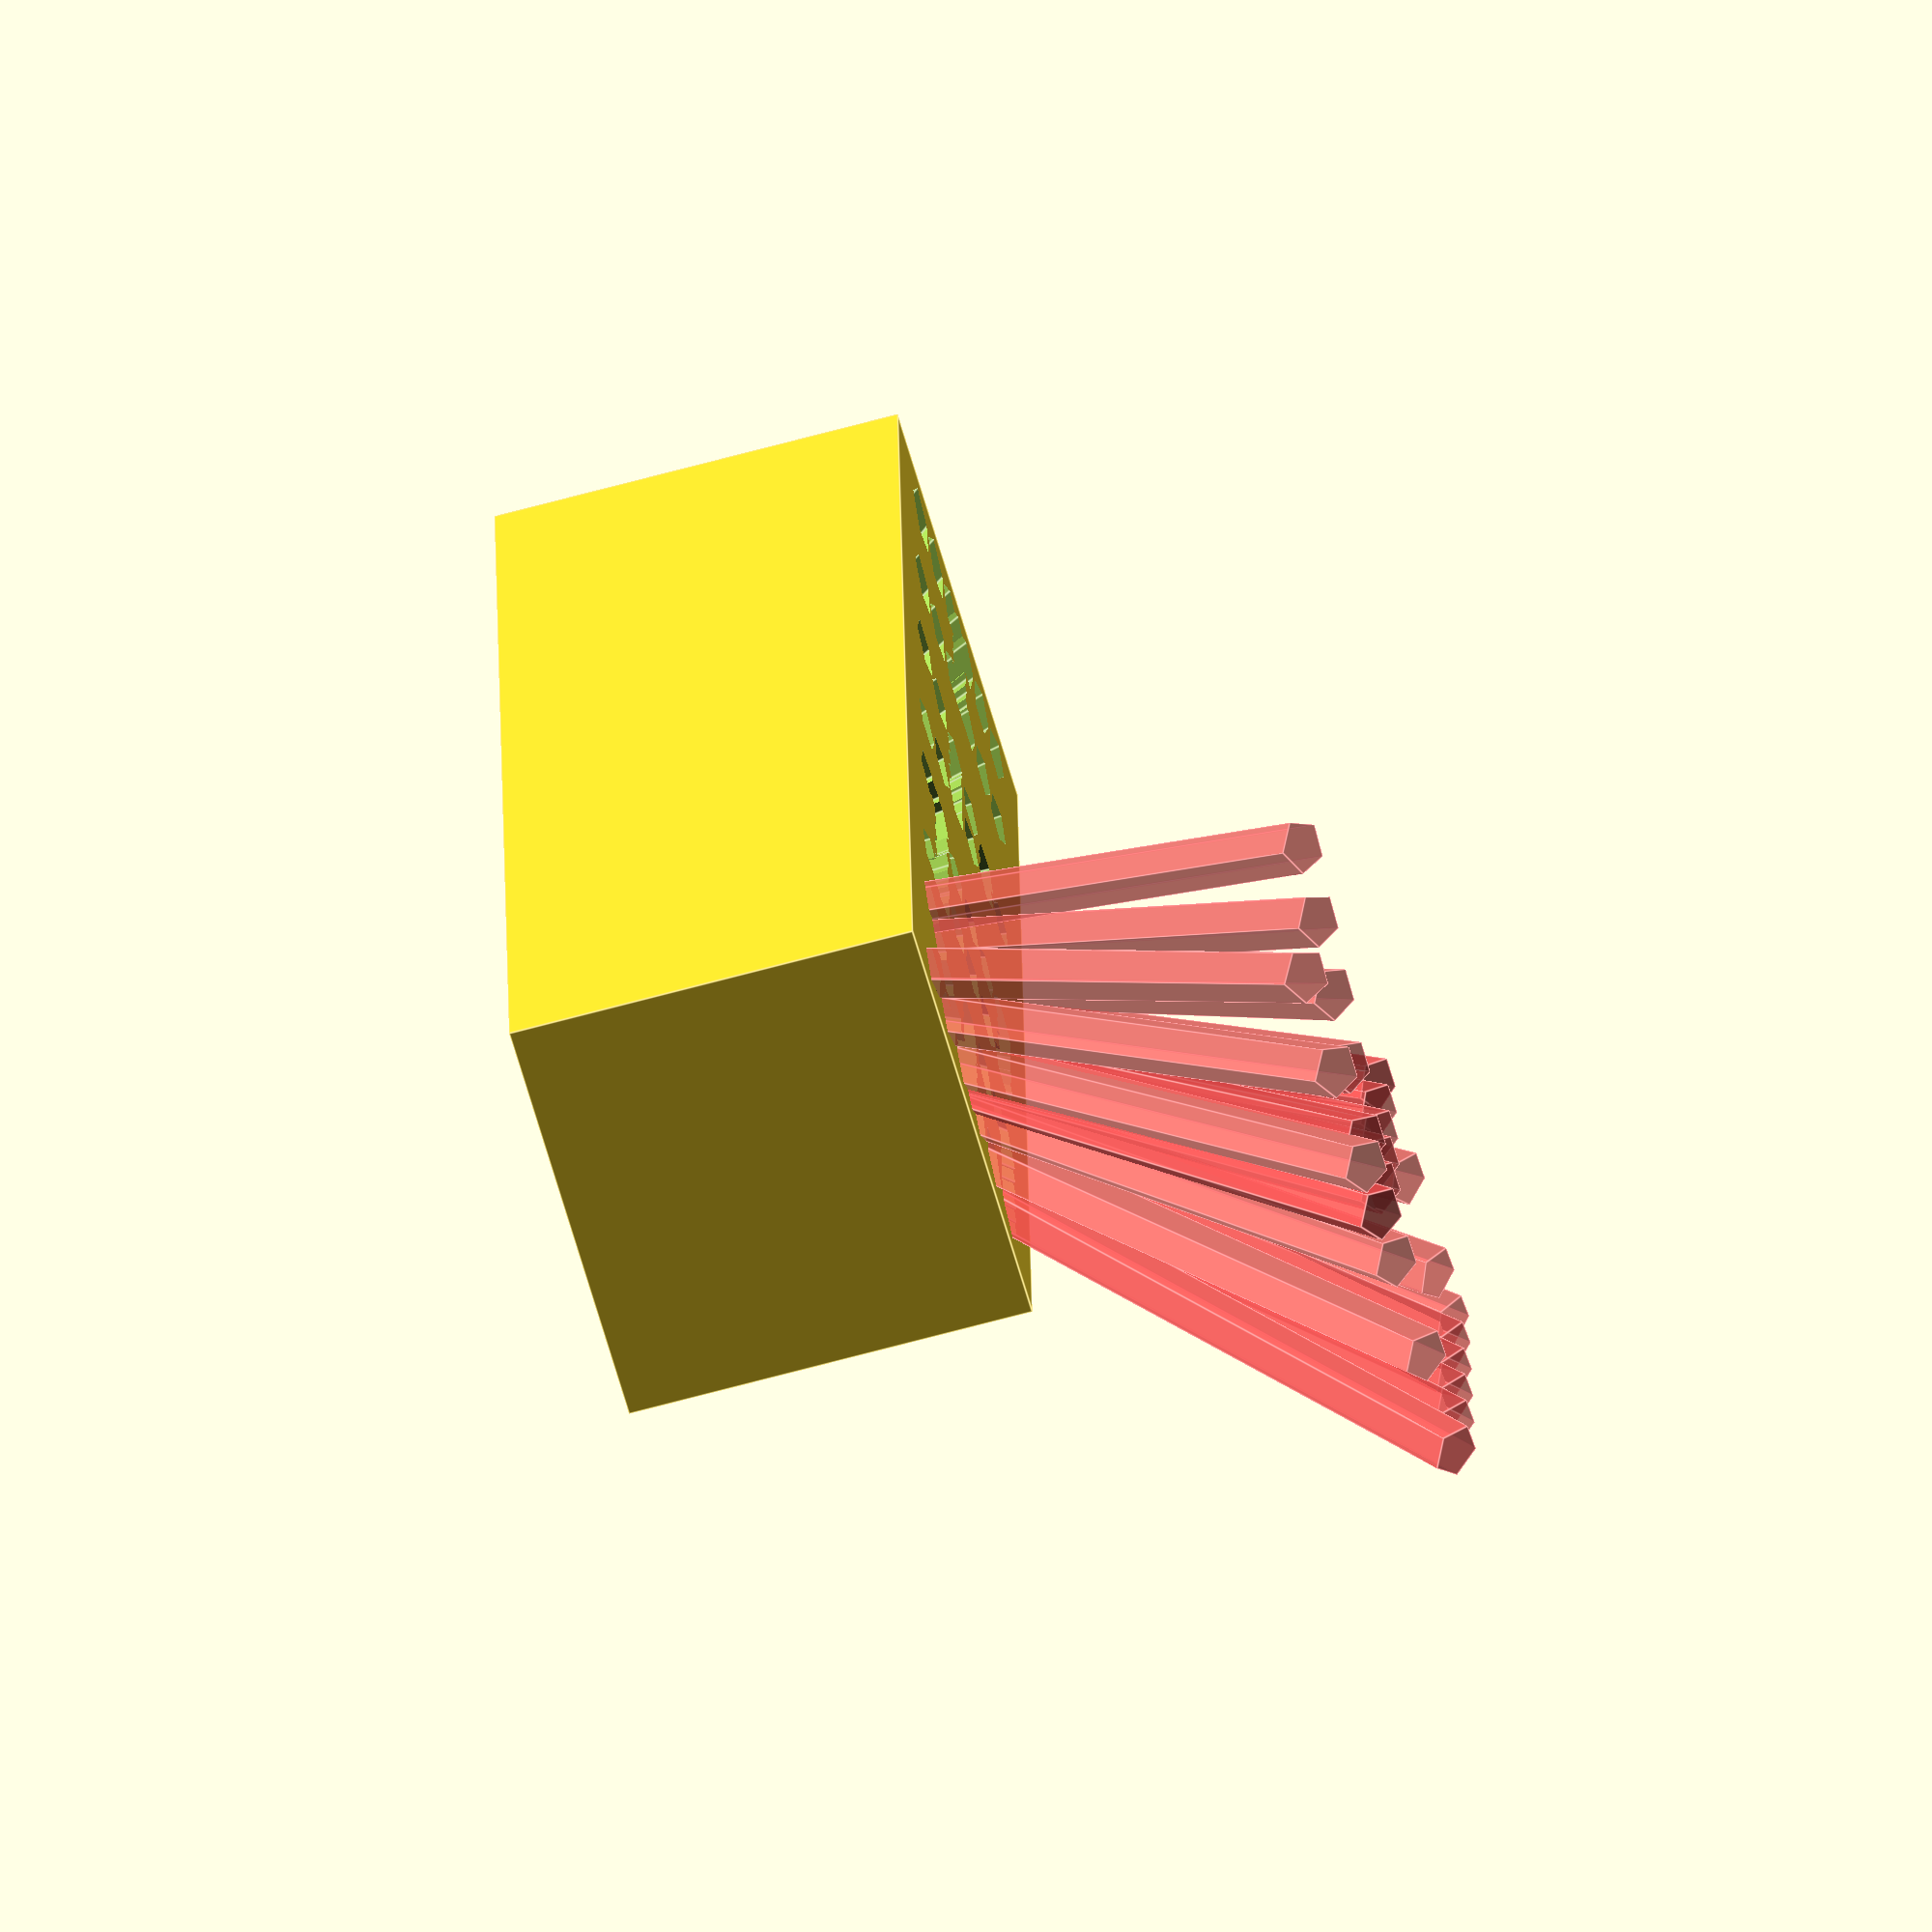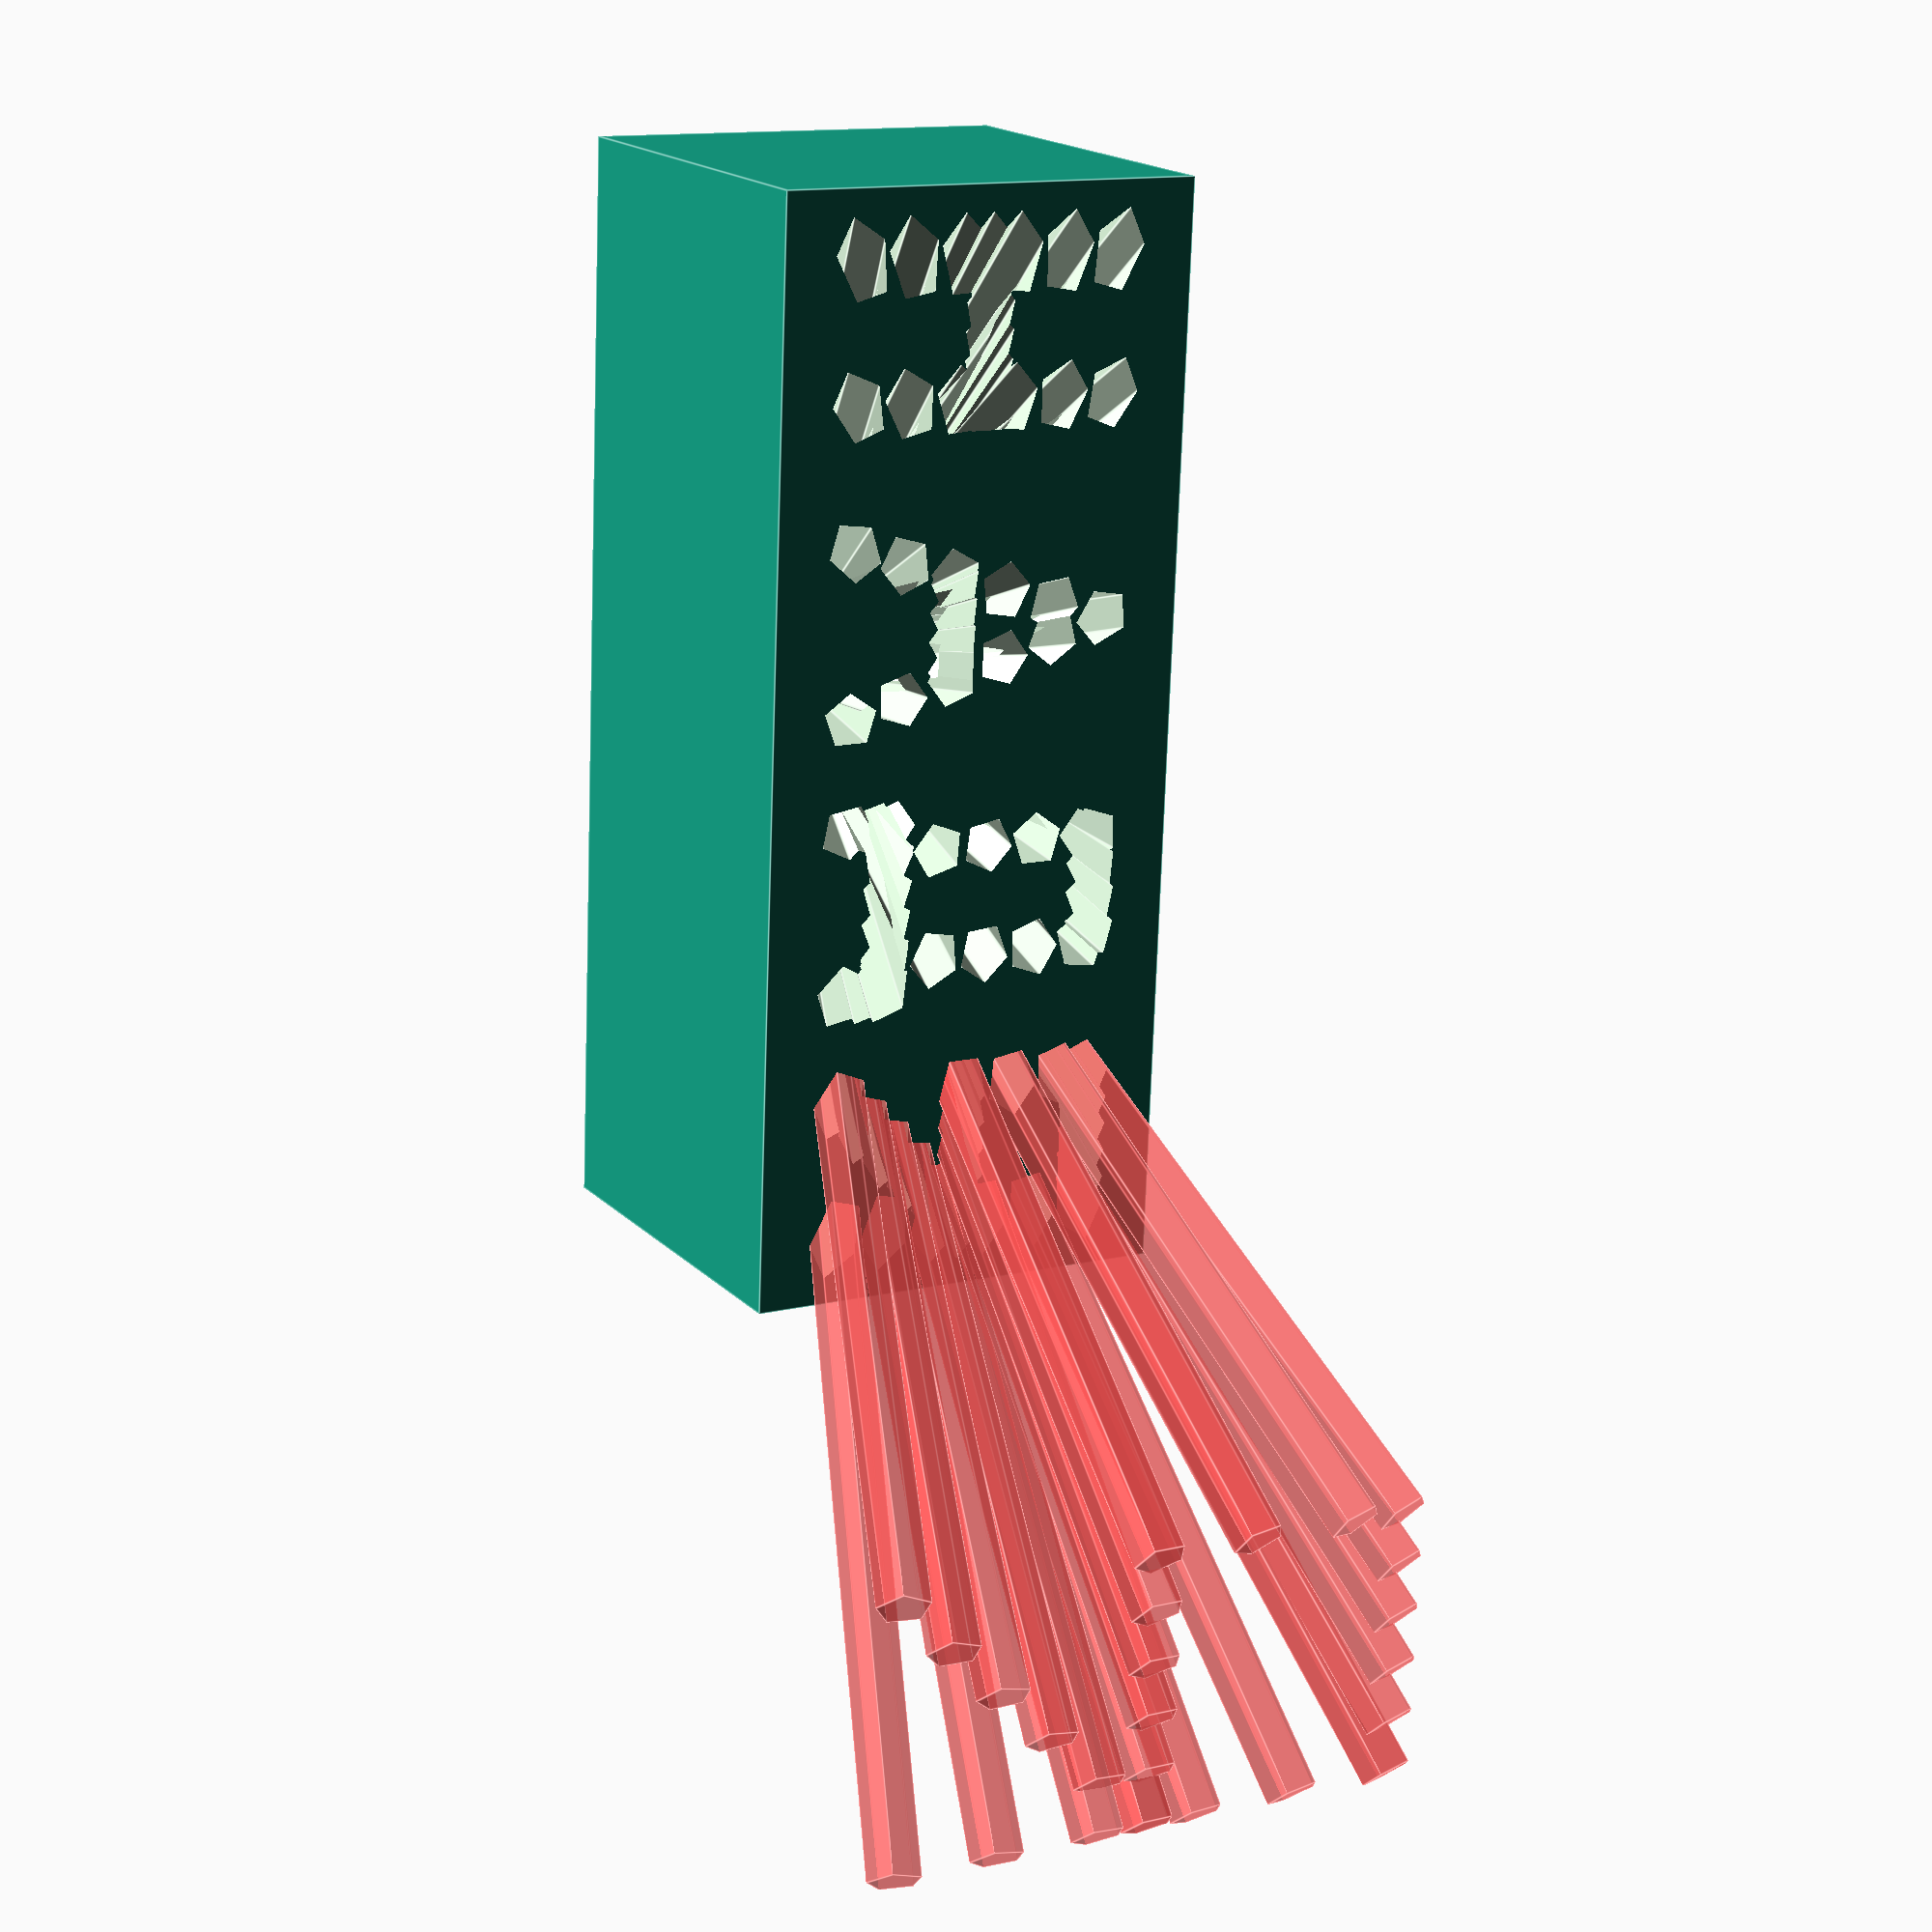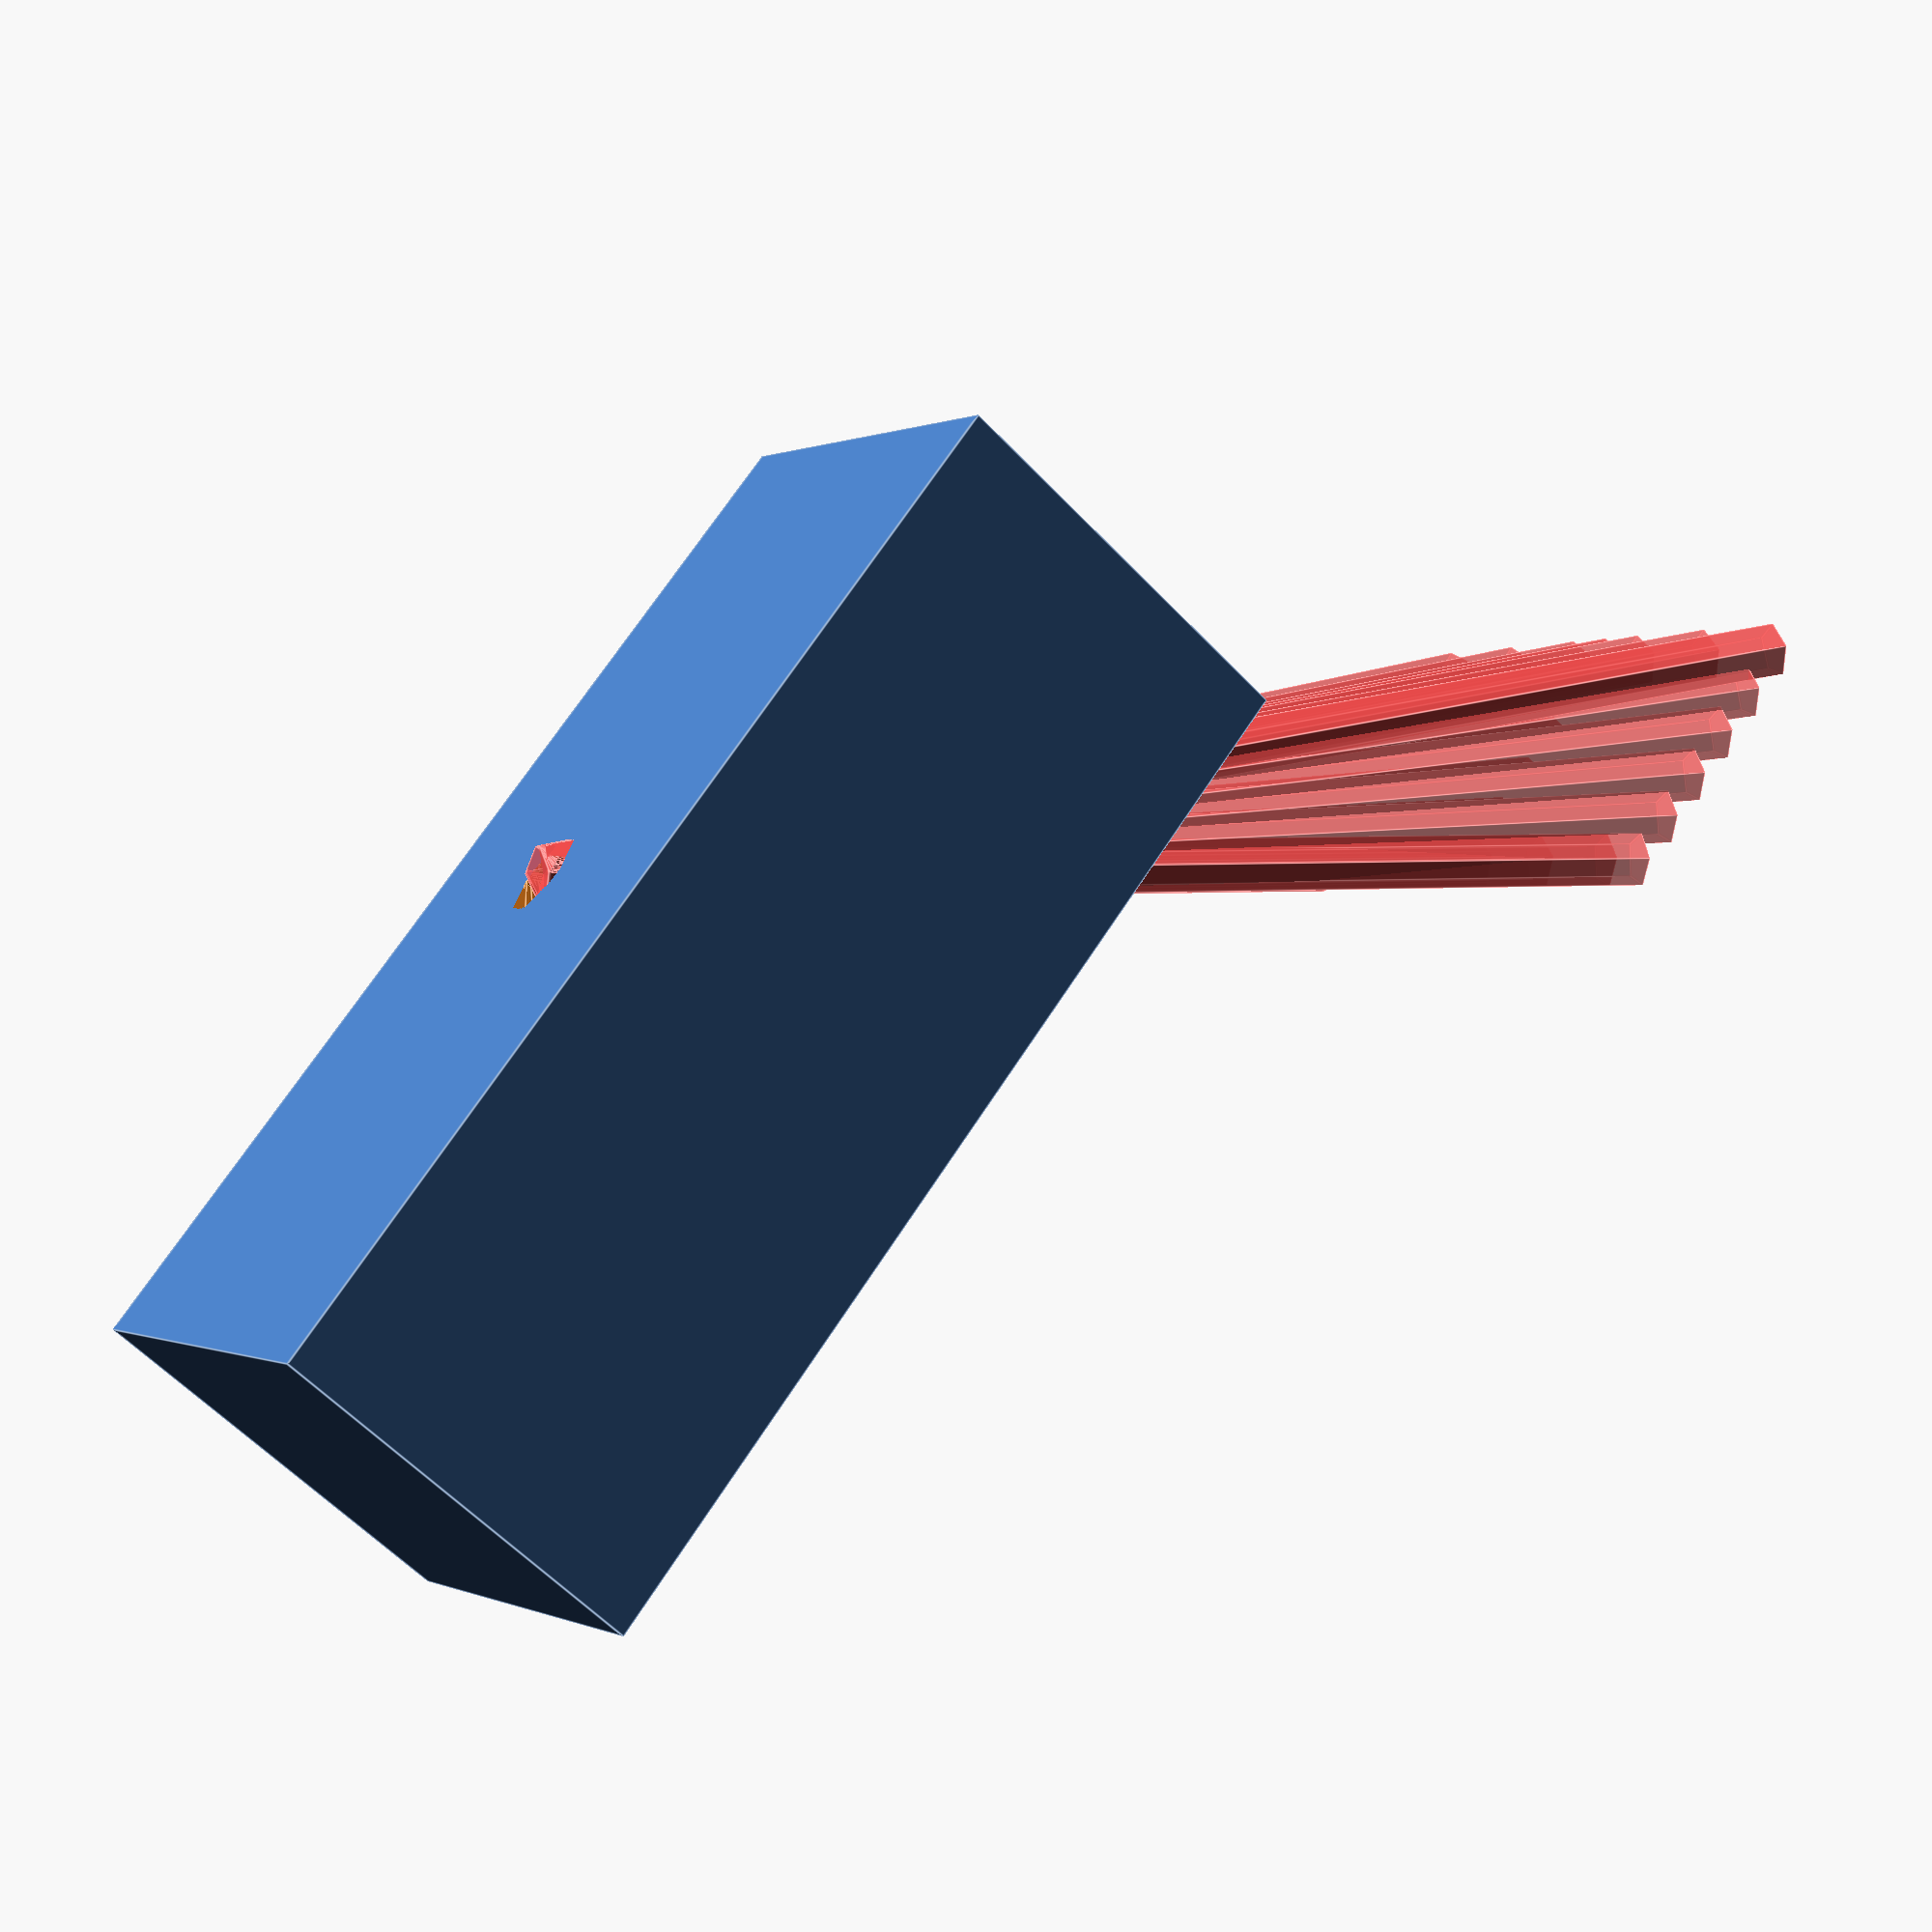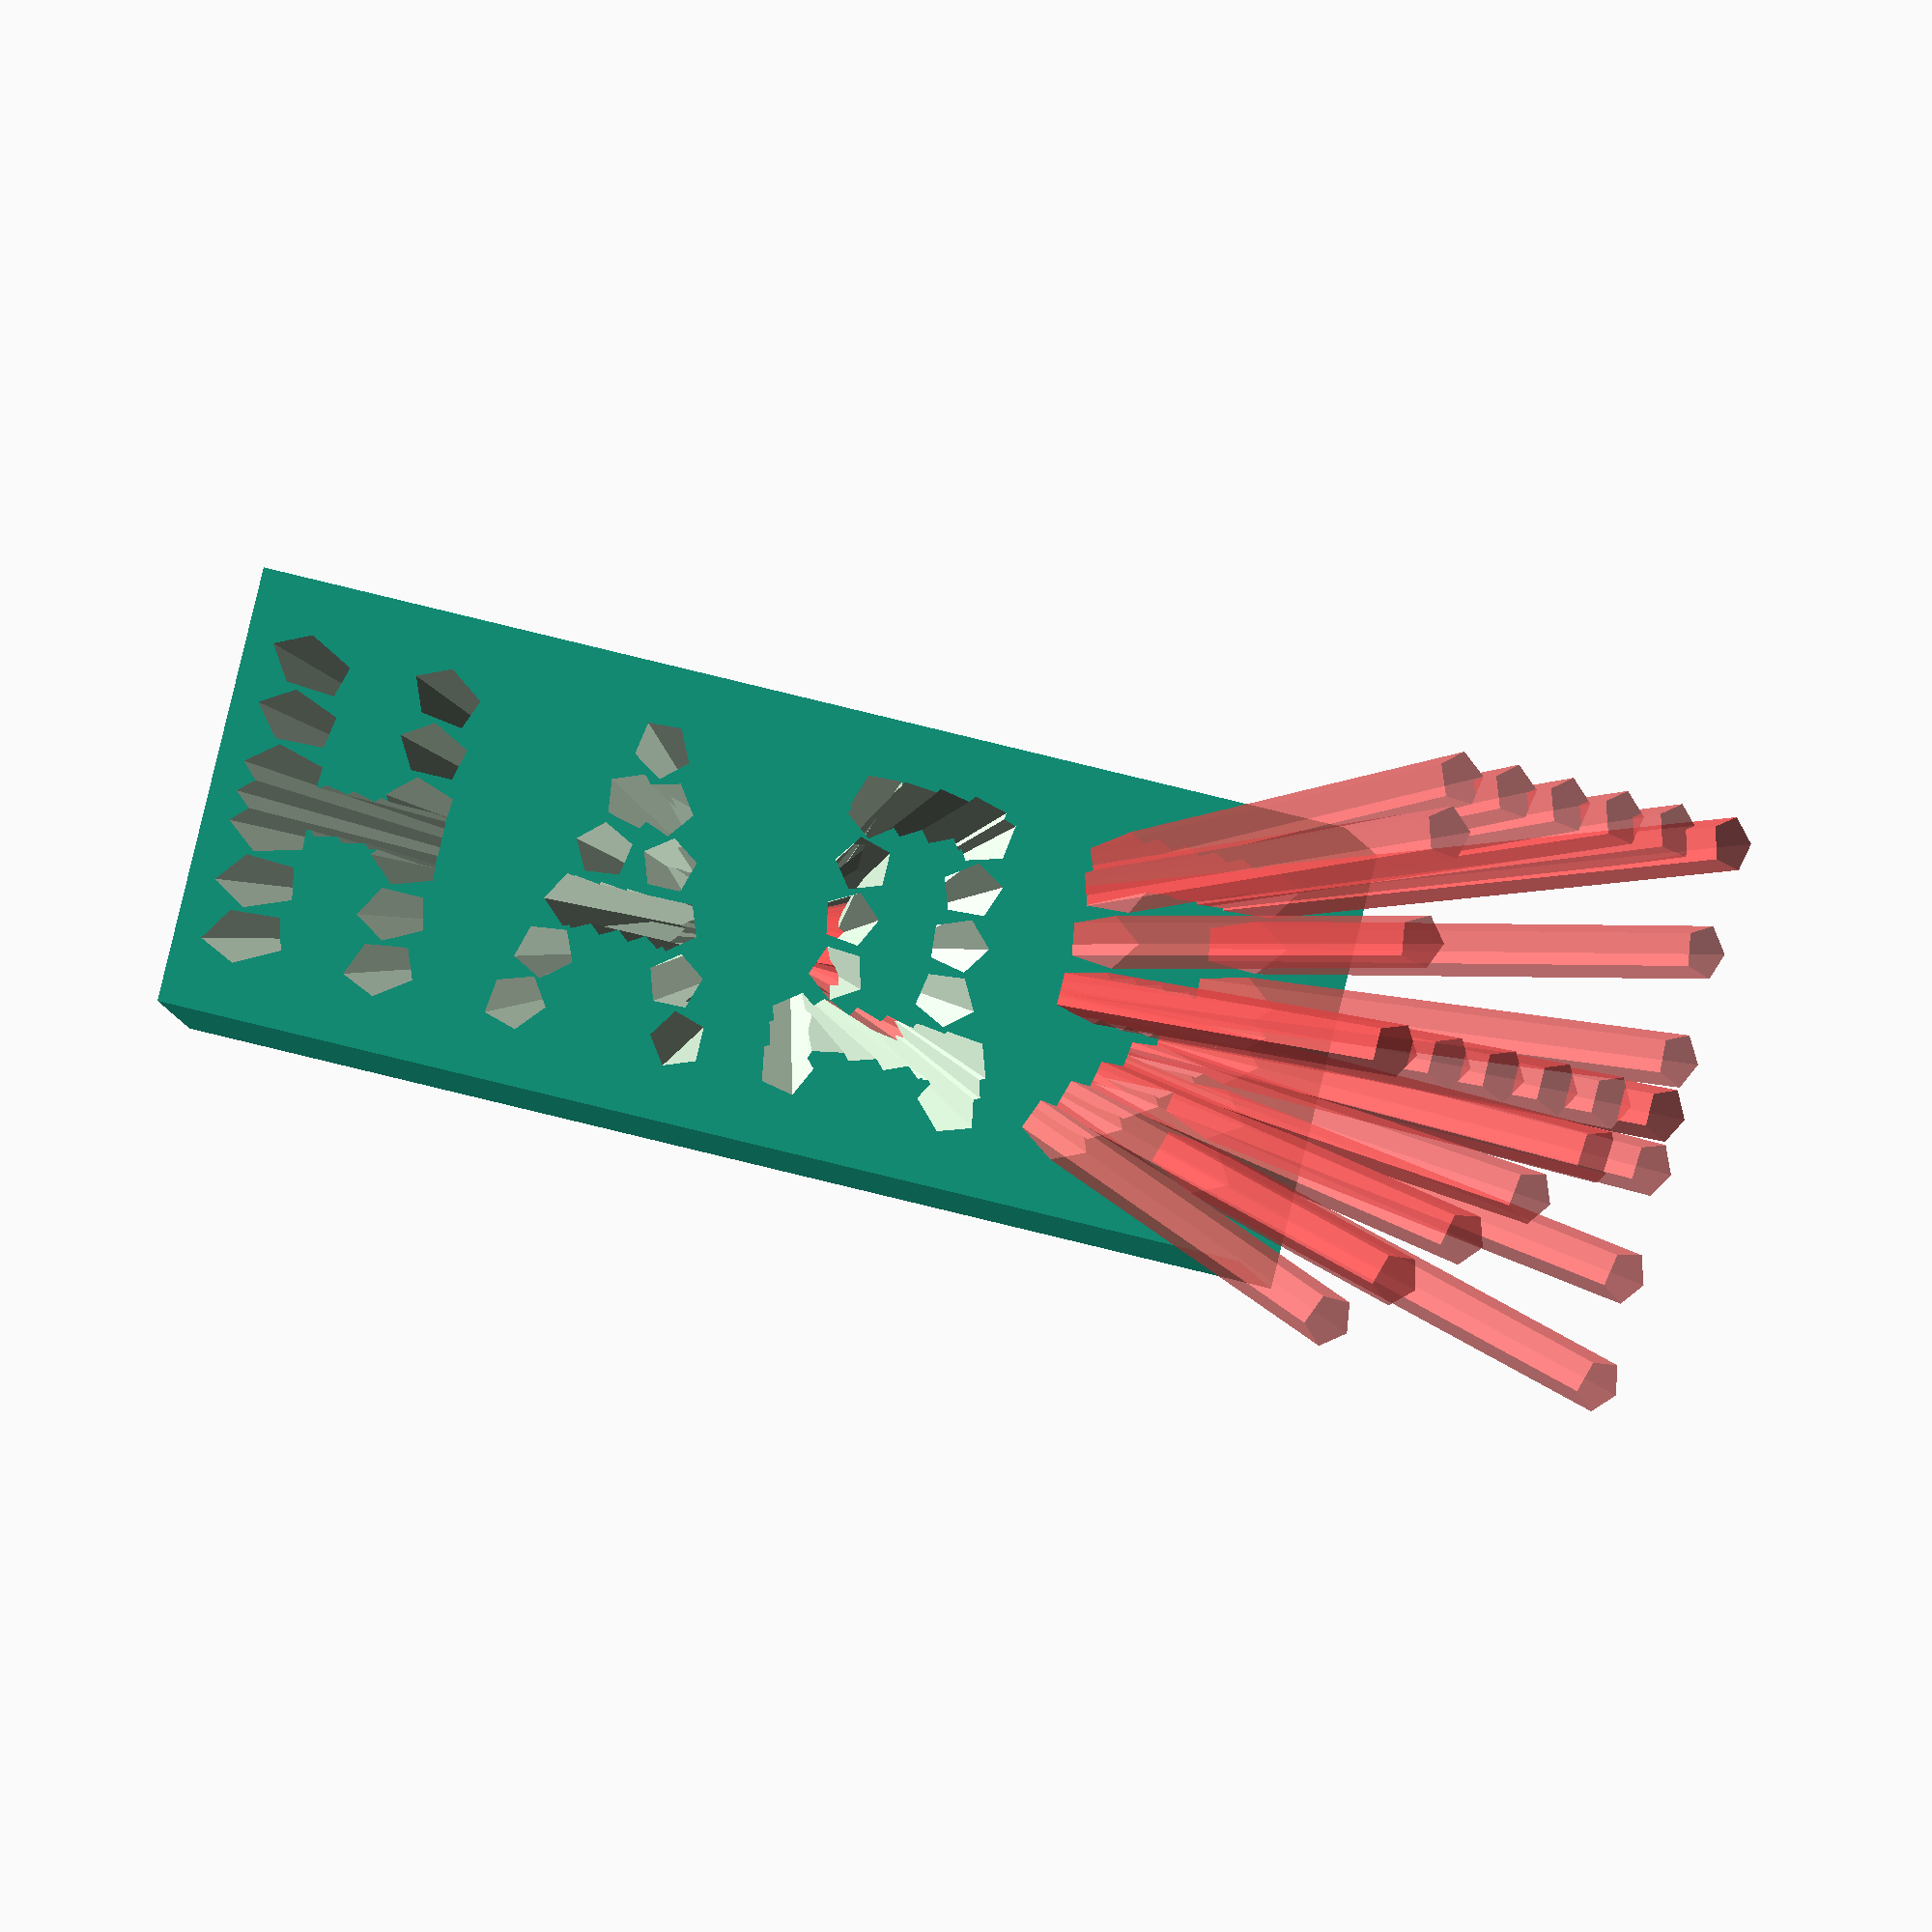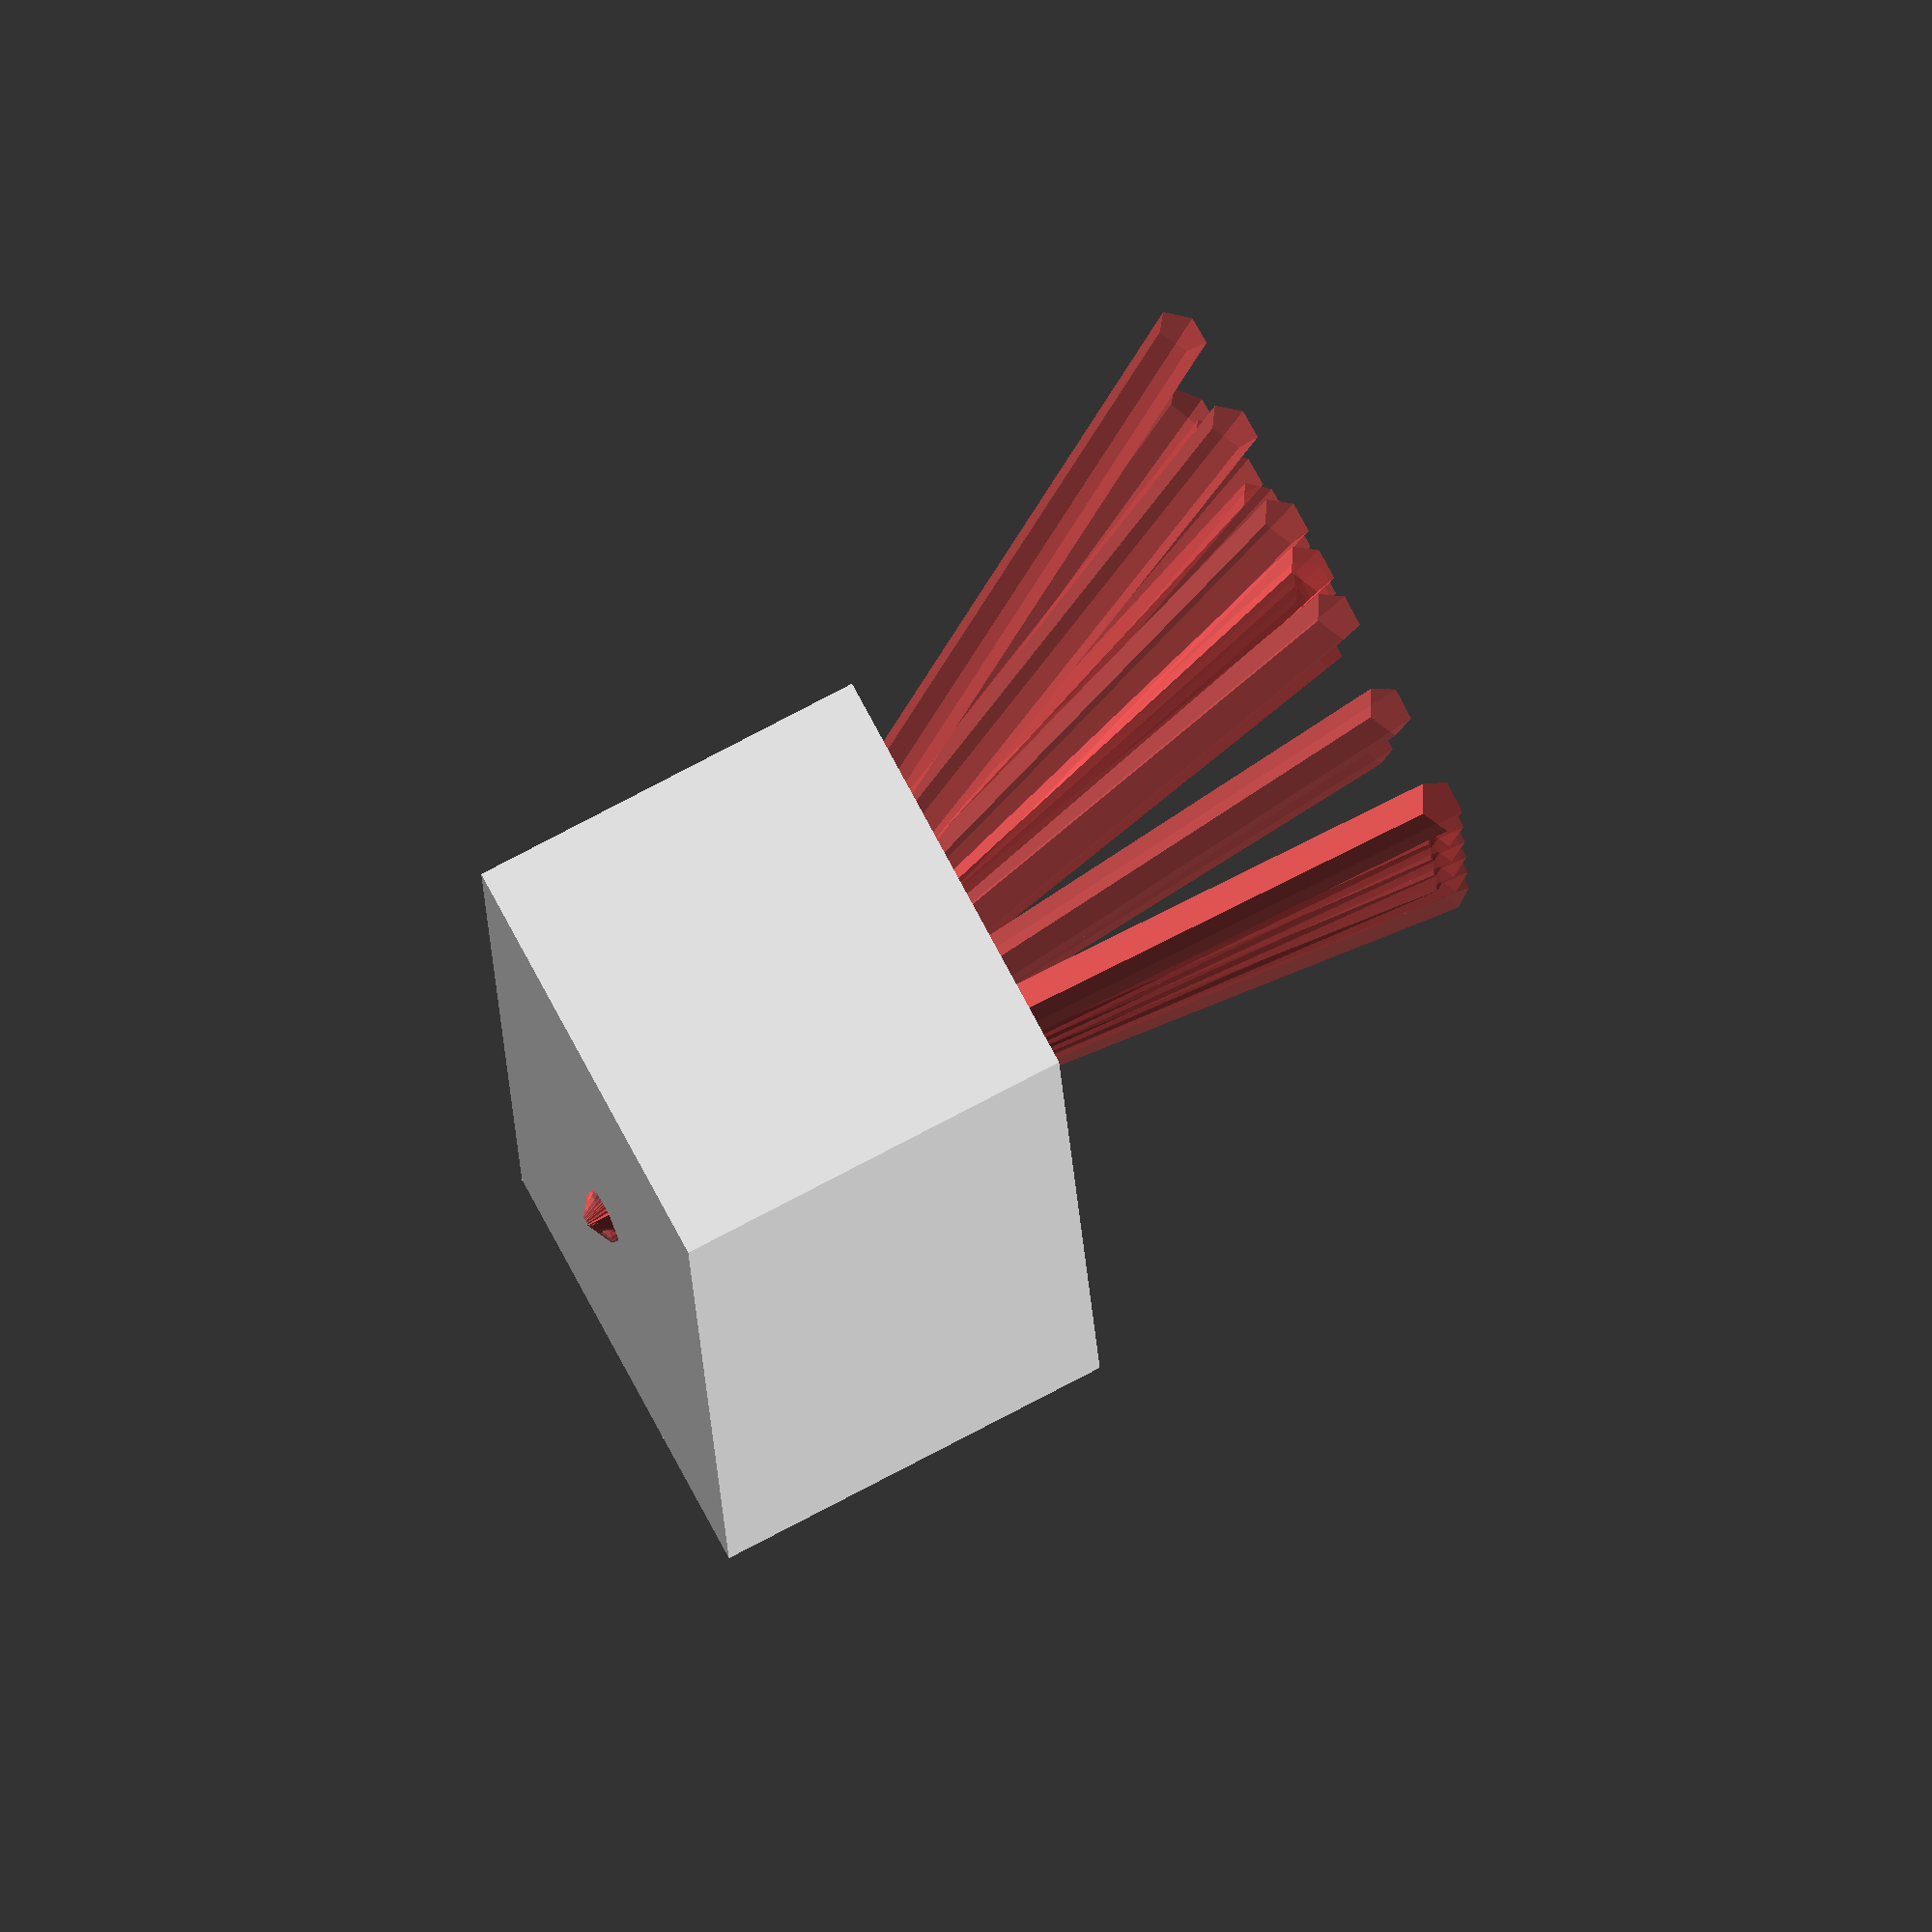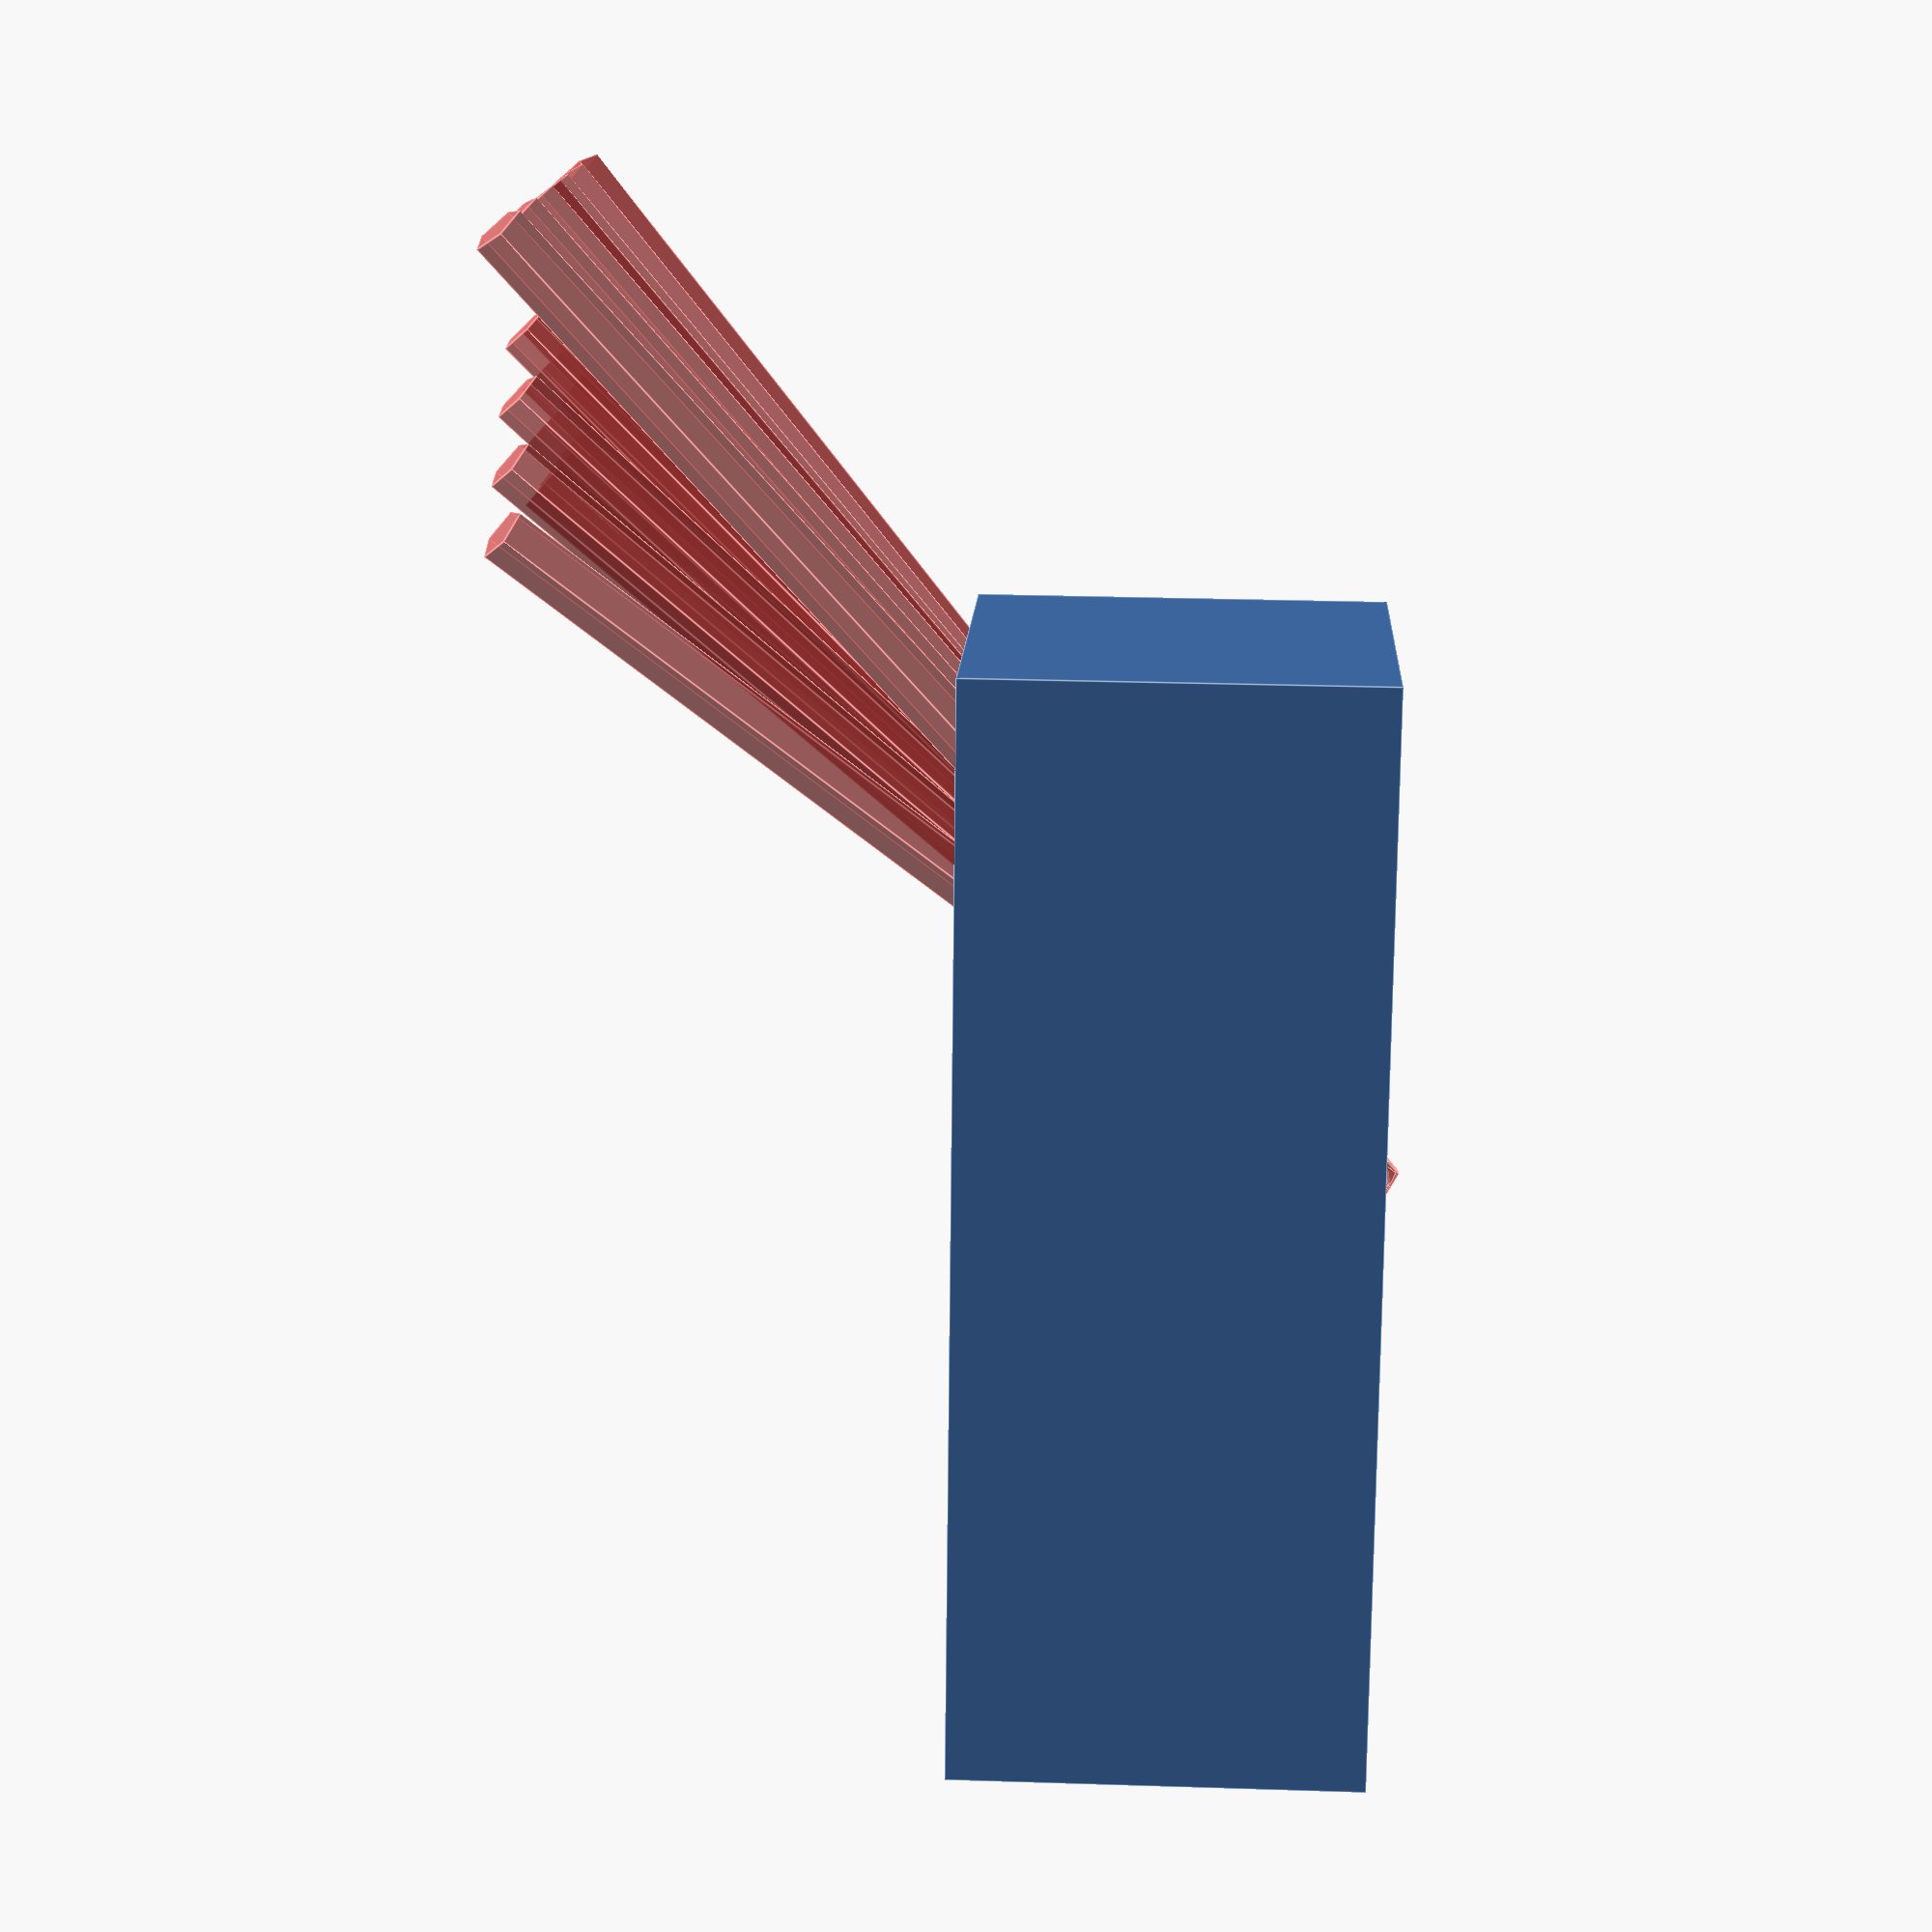
<openscad>


module pin(x0,y0,z0, x1,y1,z1,pinr)
{
    len=sqrt((x1-x0)*(x1-x0)+(y1-y0)*(y1-y0)+(z1-z0)*(z1-z0));
    ro=atan2(y1-y0,x1-x0);
    r = sqrt((x1-x0)*(x1-x0)+(y1-y0)*(y1-y0));
    phi=atan2(z1-z0,r);
    translate([x0,y0,z0]) rotate([0,90-phi,ro]) cylinder(len,pinr,pinr);
    //translate([x0,y0,z0]) sphere(pinr);
    //translate([x1,y1,z1]) sphere(pinr);
    //translate([x0,y0,z0]) rotate([0,-phi,ro]) translate([len/2,0,0]) cube([len,2,2],true);
}



///function sign(arg,n) = (n%1 )

module ball0(r,n,pinr)
{
    Ro =rands(0,45,n);
    Fi =rands(-90,90,n);
    sinFi =rands(-1,1,n);
    for(i=[2:1:n-1]){
        Fi=asin(sinFi[i]);
        r0= r*cos(Fi[i-1]);
        x0=r0*cos(Ro[i-1]);
        y0=r0*sin(Ro[i-1]);
        z0= r*sin(Fi[i-1]);
        
        r1= r*cos(Fi[i]);
        x1=r1*cos(Ro[i]);
        y1=r1*sin(Ro[i]);
        z1= r*sin(Fi[i]);
        //pin(x0,y0,z0,x1,y1,z1);
        pin(x0,y0,z0,x1,y1,z1,pinr);
        
       // echo(x0,x1);
        
        //y0=y1;
        //z0=z1;
    }
}
module ball(r,n,pinr)
{
    Ro =rands(0,360,n);
    Fi =rands(-90,90,n);
    sinFi =rands(-1,1,n);
    for(i=[2:1:n-1]){
        Fi0=asin(sinFi[i-1]);
        Fi1=asin(sinFi[i]);
        r0= r*cos(Fi0);
        x0=r0*cos(Ro[i-1]);
        y0=r0*sin(Ro[i-1]);
        z0= r*sin(Fi0);
        
        r1= r*cos(Fi1);
        x1=r1*cos(Ro[i]);
        y1=r1*sin(Ro[i]);
        z1= r*sin(Fi1);
        //pin(x0,y0,z0,x1,y1,z1);
        pin(x0,y0,z0,x1,y1,z1,pinr);
        
       // echo(x0,x1);
        
        //y0=y1;
        //z0=z1;
    }
}


module sky(r,n,pinr)
{
    Ro =rands(0,360,n);
    sinFi =rands(-1,1,n);
    for(i=[2:1:n-1]){
        Fi0=asin(sinFi[i-1]);
        r0= r*cos(Fi0);
        x0=r0*cos(Ro[i-1]);
        y0=r0*sin(Ro[i-1]);
        z0= r*sin(Fi0);
        translate([x0,y0,z0]) sphere(pinr);
    }
}

module H(x,y,dx,dy)
{
    H=30;
    for(i=[0:0.2:1]){
        pin(0,0,0,x,y+i*dy,H);    
    }
    for(i=[0:0.2:1]){
        pin(0,0,0,x+dx,y+i*dy,H);    
    }
   
    for(i=[0:0.2:1]){
        pin(0,0,0,x+i*dx,y+dy/2,H);    
    }
}

module A(x,y,dx,dy)
{
    H=30;
    for(i=[0:0.2:1]){
        pin(0,0,0,x+i/2*dx,y+i*dy,H);    
    }
    for(i=[0:0.2:1]){
        pin(0,0,0,x-i/2*dx+dx,y+i*dy,H);    
    }
   
    for(i=[dx*1/4:2:dx*3/4]){
        pin(0,0,0,x+i,y+dy*2/5,H);    
    }
}

module D(x,y,dx,dy)
{
    
    H=30;
    for(i=[1/6:0.2:1]){
        pin(0,0,0,x+dx/6,y+i*dy,H);    
        pin(0,0,0,x+dx*5/6,y+i*dy,H);    
    }
    for(i=[0:2:dy/6]){
        pin(0,0,0,x,y+i,H);    
        pin(0,0,0,x+dx,y+i,H);    
    }
   
    for(i=[0:0.2:1]){
       pin(0,0,0,x+i*dx,y+dy/6,H);    
    }
    
    for(i=[1/6:0.2:1*5/6]){
       pin(0,0,0,x+i*dx,y+dy,H);    
    }
    
}

module Y(x,y,dx,dy)
{
    
    H=30;
    for(i=[0:0.2:1]){
        pin(0,0,0,x+dx,y+i*dy,H);    
    }
    for(i=[1/2:0.2:1]){
        pin(0,0,0,x,y+i*dy,H);    
    }    
    for(i=[0:0.2:1]){
        pin(0,0,0,x+i*dx,y+dy,H);    
        pin(0,0,0,x+i*dx,y+dy/2,H);    
    }
    for(i=[0:0.2:1]){
        pin(0,0,0,x+i*dx,y+i*dy/2,H);    
    }
   
    
}



module text()
{
    
    
    
   
}
difference()
{
translate([-20,-8,0]) cube([40,16,15]);
z=5;    
H(z-40,-10,10,20);
A(z-20,-10,12,20);
D(z+0,-10,12,20);
#Y(z+ 20,-10,10,20);
}

text();
difference(){
   // ball(30,300,1);
//sky(10,10000,0.1);
   // pin(0,0,-50,0,0,50,1);
}


</openscad>
<views>
elev=65.1 azim=87.2 roll=285.6 proj=o view=edges
elev=342.5 azim=92.3 roll=331.1 proj=p view=edges
elev=238.1 azim=42.4 roll=317.4 proj=p view=edges
elev=3.8 azim=13.8 roll=4.4 proj=o view=wireframe
elev=101.9 azim=94.5 roll=297.7 proj=o view=solid
elev=333.3 azim=257.9 roll=92.9 proj=p view=edges
</views>
